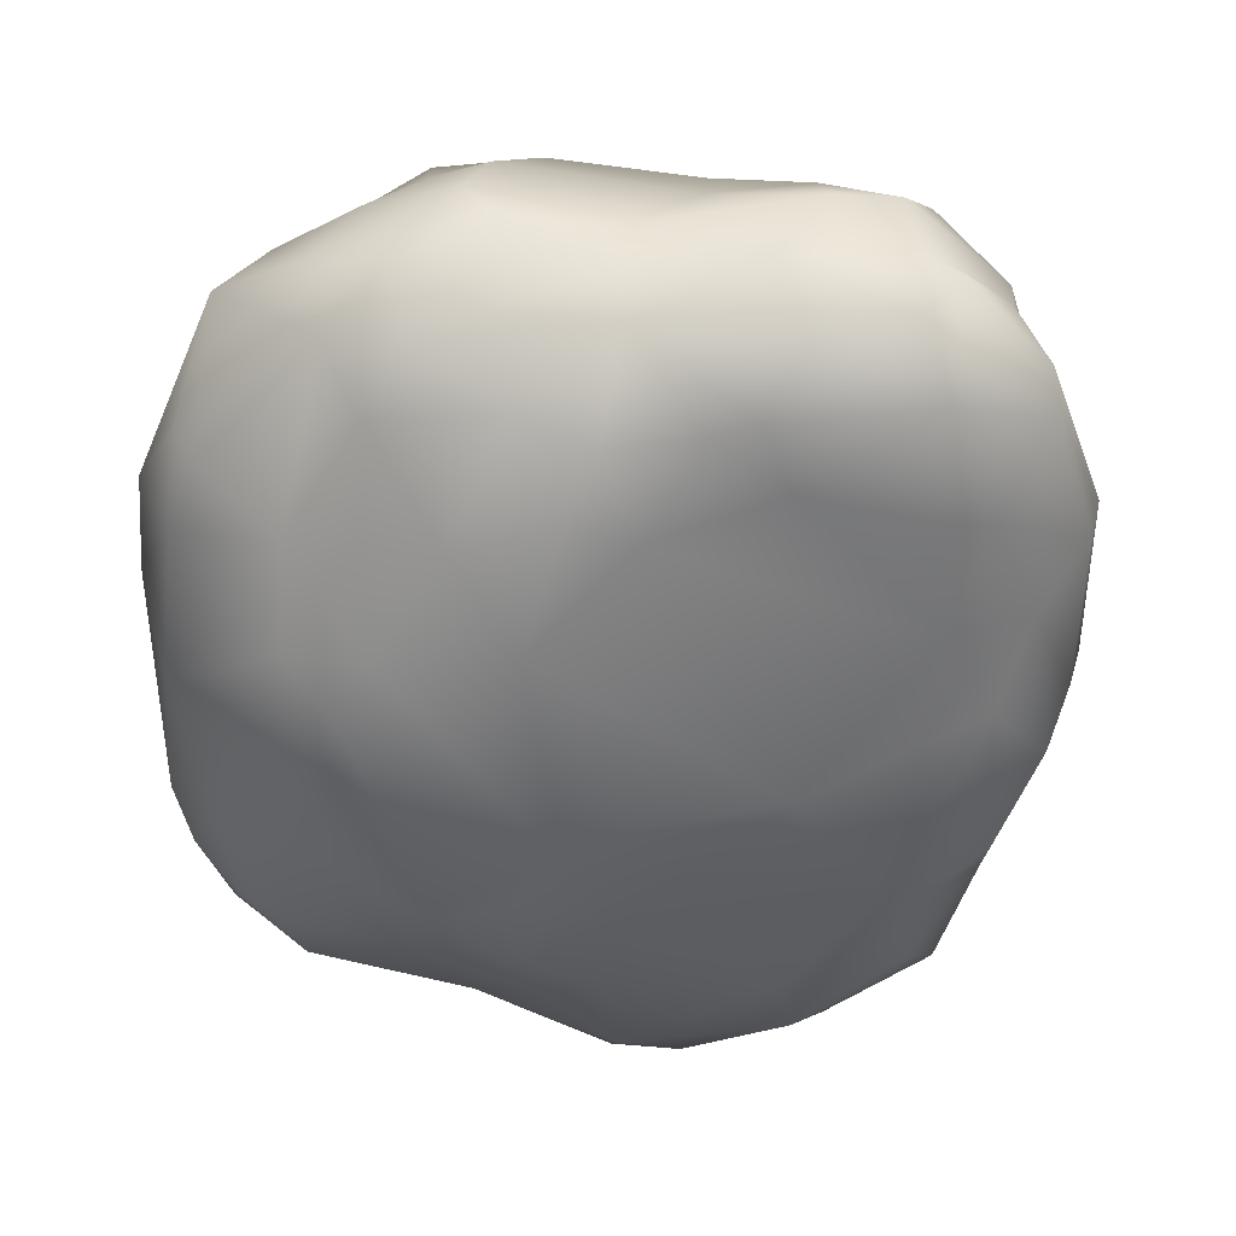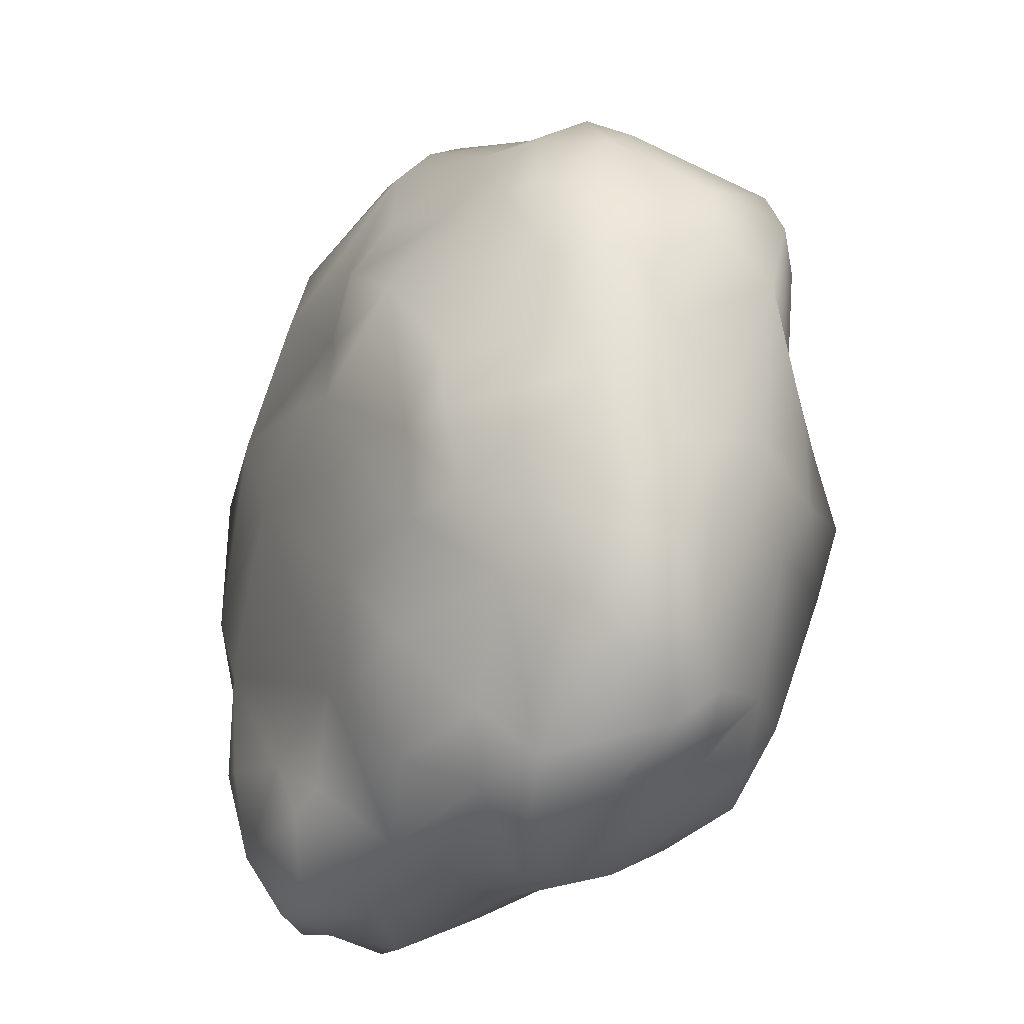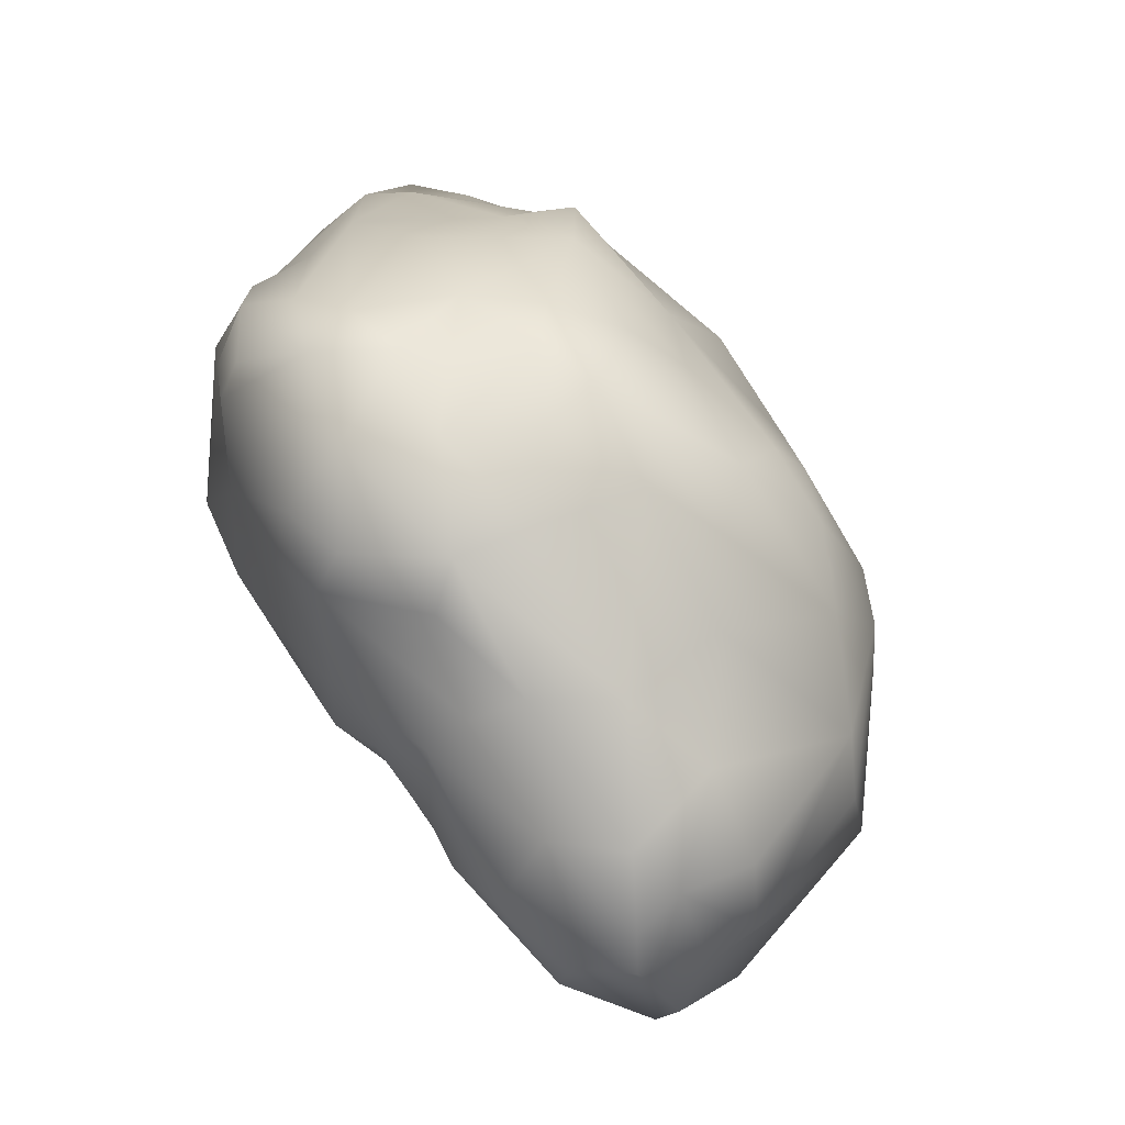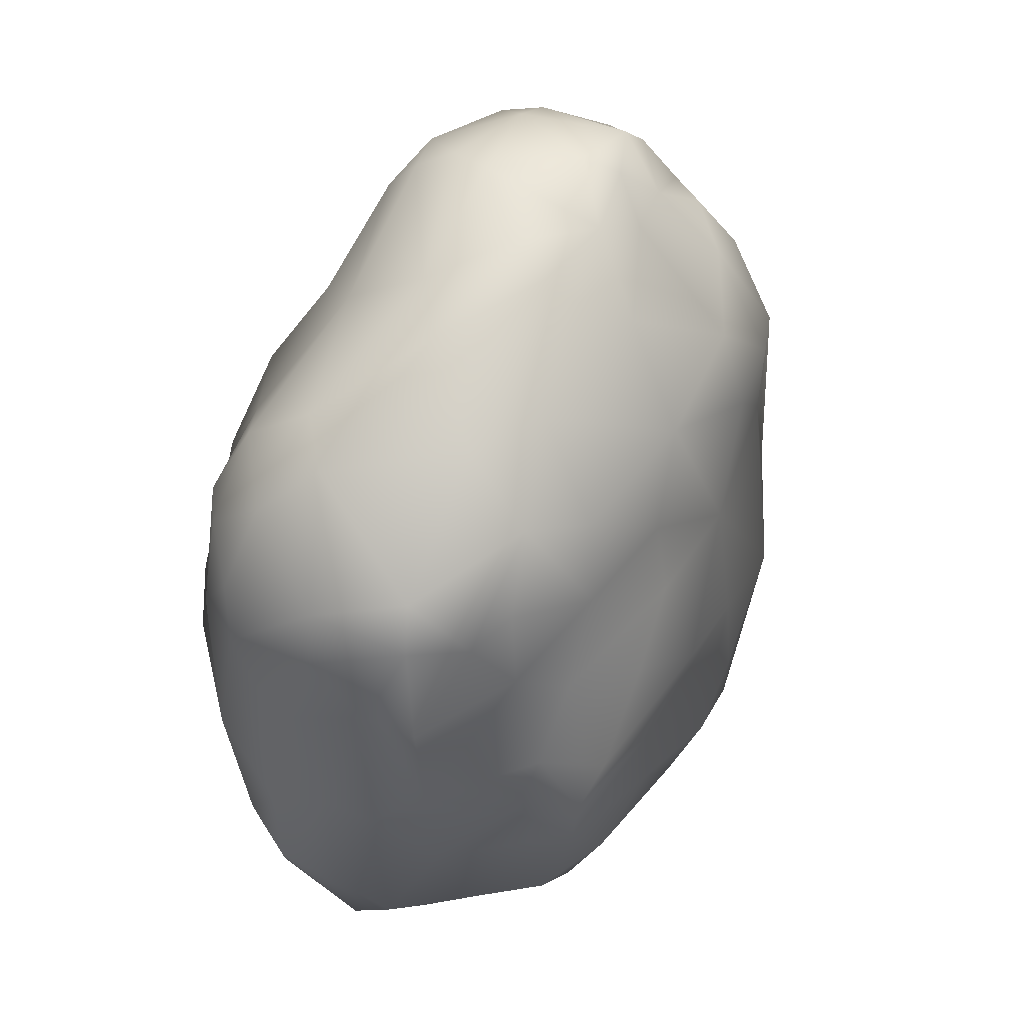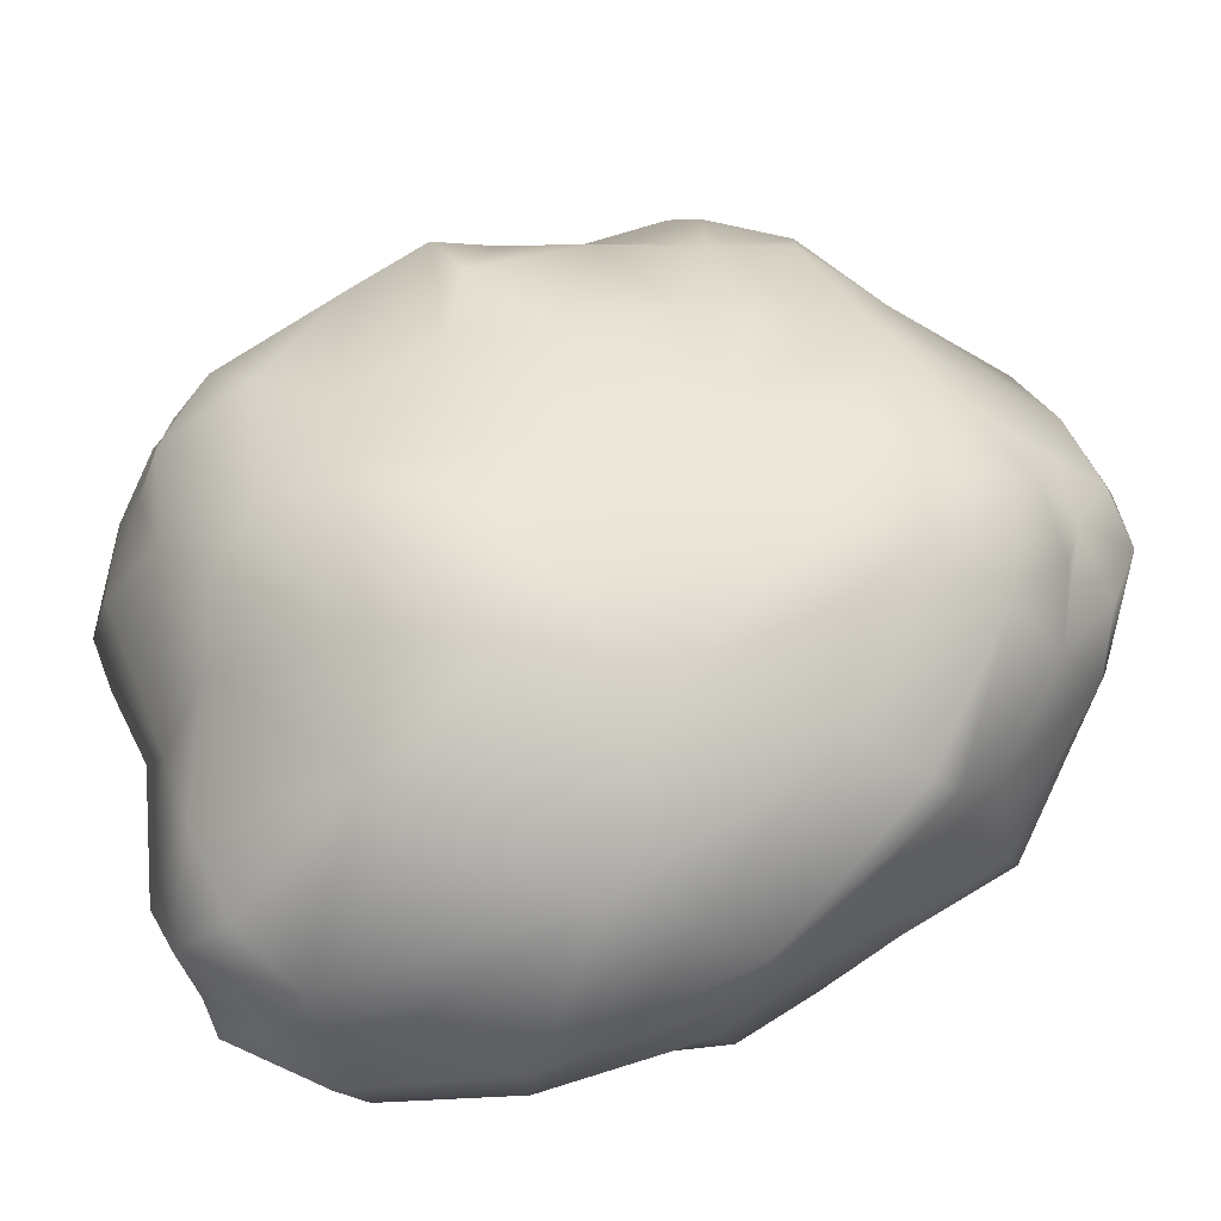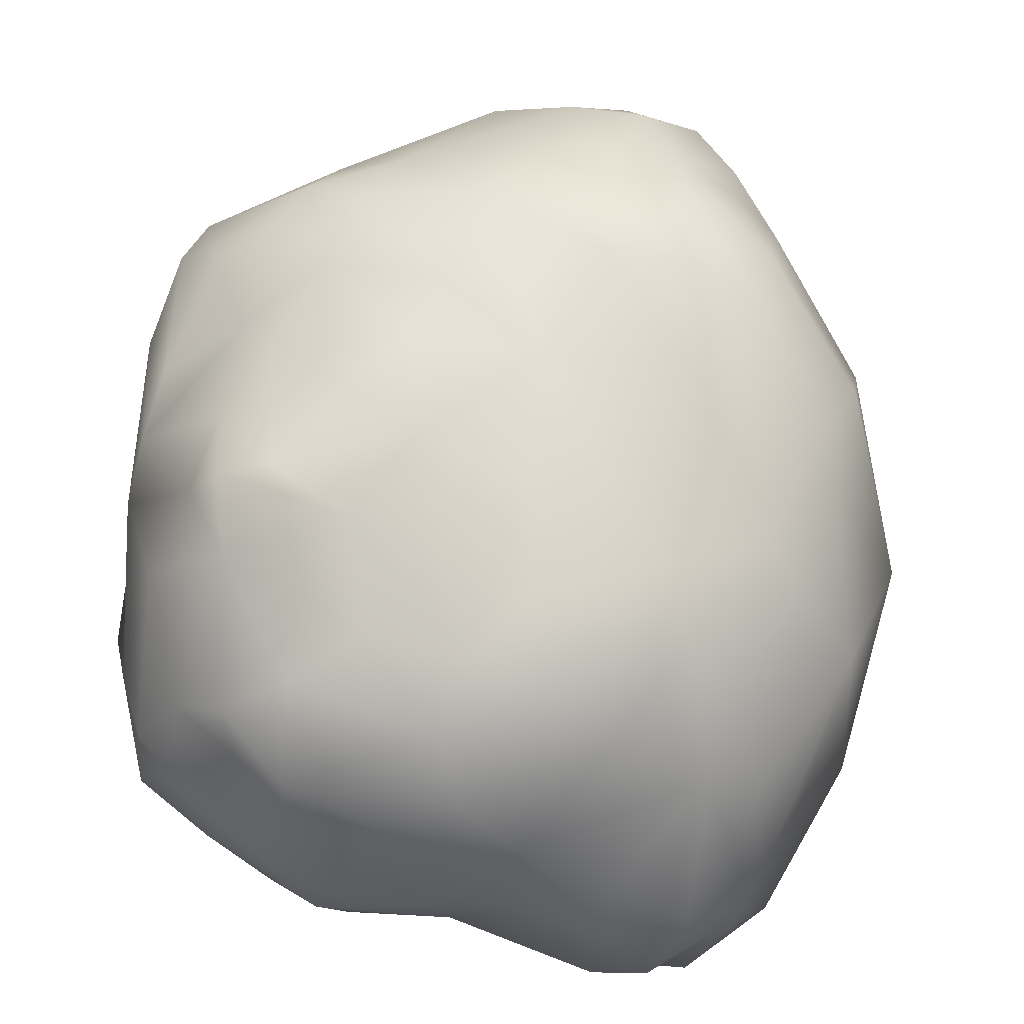
<metadata>
{"format":"obj","ext":"obj","renderer":"f3d","projection":"perspective","resolution":1024,"background":"white","views":[{"elev":-51.3,"azim":178.8,"up":"+Y"},{"elev":-24.1,"azim":59.1,"up":"+Z"},{"elev":-78.3,"azim":127.3,"up":"+Z"},{"elev":44.5,"azim":118.2,"up":"+Z"},{"elev":47.0,"azim":-108.9,"up":"+Y"},{"elev":73.1,"azim":-170.7,"up":"+Y"}]}
</metadata>
<code>
v 3.02 -0.1774 5.035
v 2.776 0.2751 5.951
v 2.672 -0.03144 5.927
v 2.58 0.3961 5.343
v 2.874 0.4298 5.824
v 2.525 -0.1568 5.305
v 2.626 -0.1713 5.578
v 2.982 0.4372 4.993
v 3.184 0.3616 4.907
v 3.286 0.3663 4.996
v 3.316 0.4302 5.196
v 3.374 0.3609 5.682
v 2.97 -0.1671 5.736
v 3.208 -0.1385 5.711
v 3.074 0.4997 5.388
v 2.92 0.4899 5.342
v 2.893 0.4899 5.19
v 2.749 0.4159 5.032
v 2.583 -0.1114 5.742
v 2.499 -0.06517 5.626
v 2.478 0.2201 5.669
v 2.38 0.1419 5.402
v 2.435 0.2545 5.231
v 2.469 0.1181 5.047
v 2.483 -0.07437 4.951
v 2.796 -0.009088 4.792
v 2.863 -0.139 4.941
v 2.857 0.3019 4.88
v 3.049 0.3338 4.874
v 3.188 -0.05467 4.873
v 3.252 0.18 4.852
v 3.231 -0.1956 5.217
v 3.18 -0.2113 5.59
v 3.288 0.251 5.863
v 3.027 -0.1258 5.807
v 2.948 -0.01843 6.007
v 2.877 0.2049 6.052
v 3.435 -0.09437 5.547
v 3.339 -0.1476 5.532
v 3.33 -0.1705 5.228
v 3.464 0.2565 5.738
v 3.433 0.009047 5.769
v 3.409 -0.08499 5.684
v 2.527 0.03884 4.88
v 2.767 0.2162 6.03
v 2.668 0.4185 5.7
v 2.617 0.3402 5.011
v 3.039 0.4349 5.778
v 2.591 -0.1588 5.196
v 3.258 0.3305 4.94
v 2.745 -0.1595 5.748
v 3.365 0.3625 5.55
v 3.311 0.416 5.51
v 3.342 0.4519 5.301
v 3.273 0.4569 5.324
v 3.197 0.4238 5.034
v 3.153 0.4687 5.268
v 3.106 0.4504 5.113
v 3.189 0.4682 5.454
v 3.107 0.4643 5.543
v 3.094 0.4409 5.64
v 2.957 0.4785 5.092
v 2.93 0.4684 5.539
v 2.871 0.4642 5.708
v 2.848 0.4692 5.068
v 2.734 0.4368 5.583
v 2.722 0.4698 5.266
v 2.671 0.4408 5.182
v 2.754 0.4486 5.714
v 3.365 0.4005 5.397
v 3.256 0.4207 5.637
v 2.722 -0.1175 5.863
v 2.648 0.1332 5.94
v 2.698 0.2118 5.971
v 2.699 0.3034 5.897
v 2.623 0.2345 5.865
v 2.543 -0.05067 5.8
v 2.63 0.3377 5.79
v 2.539 0.1313 5.761
v 2.574 -0.1457 5.603
v 2.51 0.01716 5.763
v 2.478 0.2544 5.632
v 2.471 0.004602 5.56
v 2.45 -0.1185 5.394
v 2.417 -0.04158 5.355
v 2.392 0.05644 5.383
v 2.483 -0.1089 5.199
v 2.422 -0.05777 5.128
v 2.405 0.01283 5.126
v 2.544 -0.139 5.048
v 2.519 0.1093 4.898
v 2.487 -0.03448 4.909
v 2.713 0.05758 5.986
v 2.779 0.3732 5.885
v 2.516 0.3269 5.553
v 2.542 0.2933 5.024
v 2.504 -0.1431 5.523
v 2.643 -0.08543 4.814
v 2.634 0.004492 4.794
v 2.73 0.06975 4.761
v 2.738 0.1979 4.822
v 2.808 -0.1464 4.917
v 2.867 0.167 4.821
v 2.757 -0.1125 4.835
v 2.963 0.003856 4.821
v 2.944 0.07481 4.806
v 3.093 0.0548 4.792
v 3.107 0.2029 4.806
v 2.958 -0.06528 4.846
v 3.134 0.1134 4.785
v 3.081 -0.1221 4.926
v 3.216 0.003776 4.825
v 3.183 0.2808 4.873
v 3.313 0.07936 4.865
v 2.61 -0.131 4.902
v 2.593 -0.02479 4.801
v 2.651 0.08231 4.772
v 2.608 0.1657 4.835
v 2.943 0.3727 4.916
v 3.287 -0.02717 4.892
v 2.77 -0.1599 4.998
v 2.612 -0.1588 5.033
v 3.305 -0.192 5.449
v 3.04 -0.2245 5.554
v 3.062 -0.2085 5.194
v 2.933 -0.1622 5.067
v 3.013 -0.2219 5.485
v 2.951 -0.1836 5.618
v 2.93 -0.2312 5.422
v 2.75 -0.1938 5.414
v 2.868 -0.1986 5.537
v 3.147 -0.1658 5.08
v 3.251 -0.2134 5.331
v 3.269 -0.16 5.61
v 3.063 -0.2105 5.669
v 3.336 -0.0641 5.797
v 3.385 0.08033 5.831
v 3.331 0.03525 5.871
v 3.206 0.1539 5.955
v 3.125 0.09309 5.975
v 3.127 -0.02462 5.901
v 3.188 0.3139 5.867
v 3.044 0.185 6.016
v 3.073 0.2504 5.997
v 2.991 0.342 5.902
v 2.937 -0.07029 5.95
v 2.959 0.09865 6.051
v 2.959 0.272 6.012
v 2.939 0.03808 6.042
v 2.857 -0.04657 5.986
v 2.873 0.2926 5.963
v 3.314 0.348 5.785
v 3.235 0.4048 5.755
v 2.852 0.2501 6.026
v 2.808 0.07301 6.038
v 3.354 -0.121 5.685
v 3.459 0.0115 5.045
v 3.477 0.1134 5.071
v 3.359 0.2871 5.005
v 3.51 0.04557 5.137
v 3.425 0.1735 4.977
v 3.468 -0.03086 5.158
v 3.439 0.2747 5.192
v 3.484 -0.0551 5.361
v 3.518 0.04942 5.277
v 3.503 0.1313 5.3
v 3.505 0.2041 5.305
v 3.41 -0.1162 5.427
v 3.487 0.2852 5.384
v 3.498 -0.00997 5.568
v 3.51 0.05799 5.456
v 3.519 0.13 5.613
v 3.522 0.2171 5.553
v 3.48 0.2675 5.497
v 3.472 -0.02976 5.64
v 3.331 -0.1099 5.112
v 3.433 -0.03593 5.058
v 3.419 0.1074 4.924
v 3.358 0.1955 4.921
v 3.39 0.368 5.297
v 3.427 0.3278 5.651
v 3.492 0.2677 5.675
v 3.503 0.1288 5.691
v 3.326 -0.1941 5.344
v 2.981 -0.1372 4.96
v 3.238 -0.09269 4.959
f 53 71 52
f 55 59 53
f 11 56 58
f 53 59 60
f 59 15 60
f 57 15 55
f 62 16 57
f 57 16 15
f 58 62 57
f 16 67 63
f 17 67 16
f 65 67 17
f 63 67 66
f 65 68 67
f 18 68 65
f 52 71 12
f 180 11 54
f 10 56 11
f 10 9 56
f 56 9 8
f 56 8 58
f 58 8 62
f 18 65 8
f 8 65 62
f 67 68 4
f 69 46 94
f 61 48 153
f 71 61 153
f 3 73 77
f 77 81 20
f 78 95 82
f 20 83 84
f 85 87 84
f 83 86 85
f 85 86 88
f 82 95 22
f 95 23 22
f 22 23 89
f 64 66 69
f 89 25 88
f 89 24 92
f 23 91 24
f 23 96 91
f 72 3 77
f 45 74 93
f 2 74 45
f 94 75 2
f 46 95 78
f 4 23 95
f 23 68 96
f 68 47 96
f 96 47 91
f 91 44 24
f 97 6 7
f 72 19 7
f 115 104 102
f 115 98 104
f 117 100 99
f 47 28 101
f 103 106 100
f 101 103 100
f 109 185 27
f 28 29 103
f 28 119 29
f 109 111 185
f 185 111 1
f 107 30 105
f 105 30 109
f 106 110 107
f 103 108 110
f 103 29 108
f 30 186 111
f 109 30 111
f 107 112 30
f 107 110 112
f 108 31 110
f 108 29 113
f 108 113 31
f 30 120 186
f 30 112 120
f 110 114 112
f 110 31 114
f 113 50 31
f 90 115 122
f 116 99 98
f 44 99 116
f 91 118 117
f 47 101 118
f 119 8 9
f 29 9 113
f 31 159 179
f 114 120 112
f 114 179 178
f 114 178 120
f 1 111 132
f 126 185 1
f 121 27 126
f 122 115 121
f 33 127 133
f 32 127 125
f 125 130 126
f 125 129 130
f 127 131 129
f 124 128 127
f 13 51 128
f 126 130 49
f 184 133 40
f 123 133 184
f 14 135 33
f 35 13 135
f 130 7 6
f 1 125 126
f 132 125 1
f 32 125 132
f 34 139 137
f 138 140 141
f 139 140 138
f 34 144 139
f 35 141 146
f 144 143 139
f 142 144 34
f 141 36 146
f 142 145 148
f 146 36 150
f 36 149 150
f 148 154 37
f 134 156 14
f 42 136 43
f 137 138 42
f 48 145 142
f 145 5 151
f 94 2 151
f 151 2 154
f 154 45 37
f 155 45 93
f 146 51 13
f 156 136 14
f 176 162 40
f 178 158 160
f 178 161 158
f 184 164 168
f 162 165 164
f 167 166 158
f 167 163 180
f 165 166 171
f 166 173 171
f 167 169 173
f 164 170 38
f 165 171 170
f 173 172 171
f 169 174 173
f 169 52 174
f 170 175 38
f 175 43 38
f 172 183 170
f 174 181 182
f 120 178 177
f 179 159 161
f 10 11 159
f 70 52 169
f 181 41 182
f 182 41 183
f 183 41 137
f 43 156 38
f 39 38 156
f 39 156 134
f 168 38 39
f 184 168 123
f 55 54 57
f 53 60 71
f 71 60 61
f 55 15 59
f 15 63 60
f 61 60 63
f 63 15 16
f 62 17 16
f 62 65 17
f 18 47 68
f 12 71 152
f 70 54 55
f 70 55 53
f 10 50 9
f 66 67 4
f 66 4 46
f 69 66 46
f 5 64 69
f 48 61 63
f 48 63 64
f 48 64 5
f 72 77 19
f 3 93 73
f 75 78 76
f 80 19 20
f 19 77 20
f 77 73 81
f 79 76 21
f 80 20 97
f 97 20 84
f 20 81 83
f 81 79 83
f 83 79 86
f 84 87 6
f 84 83 85
f 21 82 22
f 6 87 49
f 87 90 49
f 85 88 87
f 87 88 90
f 88 86 89
f 86 22 89
f 89 23 24
f 88 25 90
f 89 92 25
f 93 74 73
f 2 76 74
f 2 75 76
f 4 95 46
f 94 46 78
f 23 4 68
f 92 24 44
f 92 44 116
f 92 116 25
f 25 115 90
f 49 90 122
f 97 84 6
f 80 97 7
f 7 19 80
f 72 7 51
f 99 100 26
f 118 101 117
f 117 101 100
f 101 28 103
f 105 106 107
f 106 103 110
f 31 179 114
f 25 116 115
f 115 116 98
f 91 47 118
f 47 18 28
f 28 18 119
f 119 18 8
f 29 119 9
f 113 9 50
f 31 50 159
f 186 120 176
f 120 177 176
f 186 176 132
f 111 186 132
f 126 27 185
f 121 102 27
f 121 115 102
f 123 33 133
f 134 14 33
f 133 127 32
f 125 127 129
f 127 33 124
f 33 135 124
f 127 128 131
f 129 131 130
f 49 130 6
f 131 128 7
f 128 51 7
f 40 133 32
f 39 33 123
f 39 134 33
f 135 14 35
f 130 131 7
f 121 49 122
f 121 126 49
f 14 136 141
f 137 139 138
f 152 142 34
f 14 141 35
f 136 138 141
f 139 143 140
f 149 140 147
f 140 143 147
f 143 144 148
f 147 143 148
f 144 142 148
f 146 150 72
f 147 37 155
f 149 147 155
f 148 37 147
f 148 145 151
f 148 151 154
f 43 136 156
f 42 138 136
f 137 41 34
f 41 152 34
f 71 153 152
f 152 153 142
f 153 48 142
f 48 5 145
f 151 5 94
f 154 2 45
f 37 45 155
f 3 155 93
f 72 150 3
f 51 146 72
f 13 35 146
f 176 177 162
f 157 178 160
f 40 162 164
f 161 167 158
f 161 163 167
f 162 160 165
f 70 169 180
f 167 180 169
f 166 167 173
f 168 164 38
f 164 165 170
f 171 172 170
f 174 52 181
f 170 183 175
f 12 181 52
f 173 174 182
f 177 178 157
f 178 179 161
f 50 10 159
f 11 180 163
f 180 54 70
f 52 70 53
f 181 12 152
f 181 152 41
f 183 137 42
f 175 183 42
f 175 42 43
f 39 123 168
f 40 164 184
f 5 69 94
f 79 73 76
f 73 74 76
f 78 21 76
f 21 86 79
f 94 78 75
f 26 98 99
f 106 26 100
f 109 102 104
f 109 26 105
f 117 44 91
f 135 128 124
f 32 176 40
f 140 36 141
f 11 57 54
f 150 155 3
f 157 162 177
f 159 163 161
f 160 166 165
f 172 182 183
f 64 63 66
f 79 81 73
f 78 82 21
f 21 22 86
f 26 104 98
f 106 105 26
f 109 27 102
f 109 104 26
f 117 99 44
f 135 13 128
f 32 132 176
f 140 149 36
f 11 58 57
f 150 149 155
f 157 160 162
f 159 11 163
f 160 158 166
f 172 173 182

</code>
